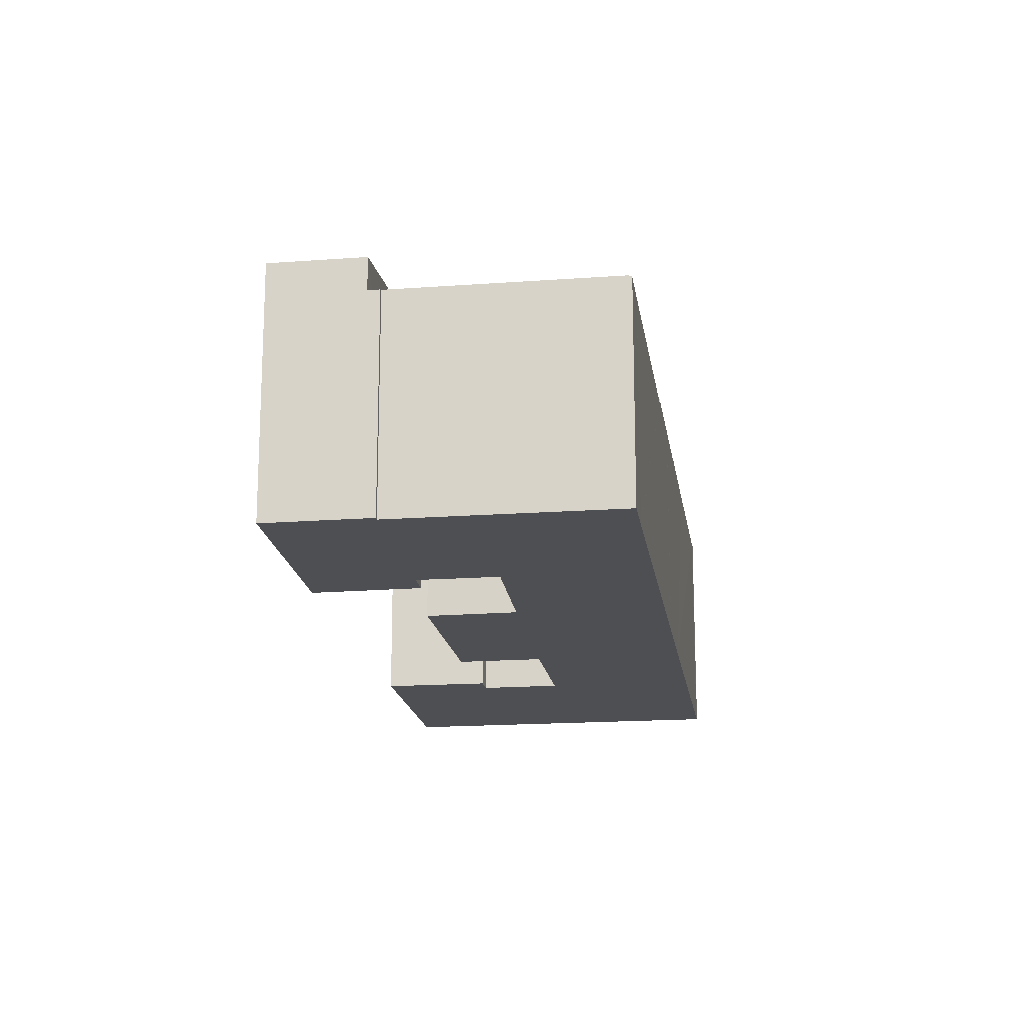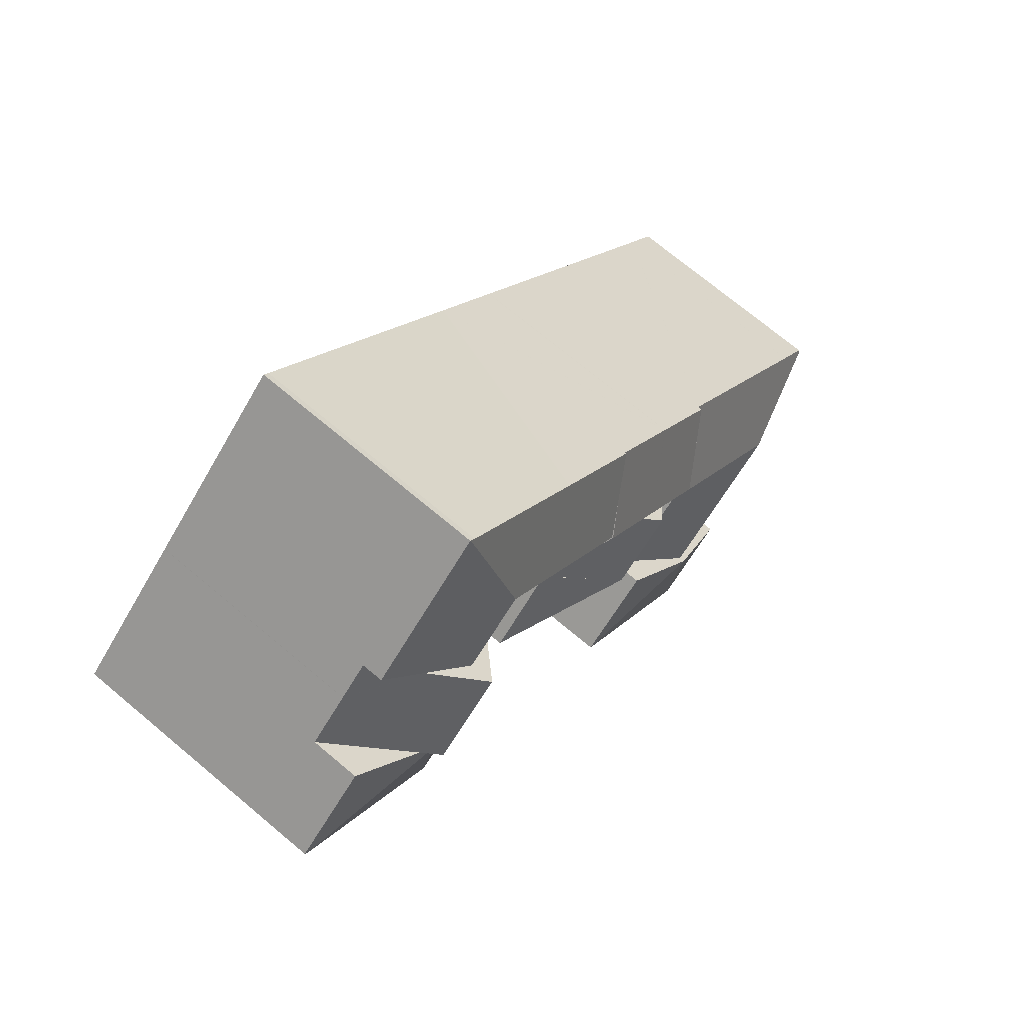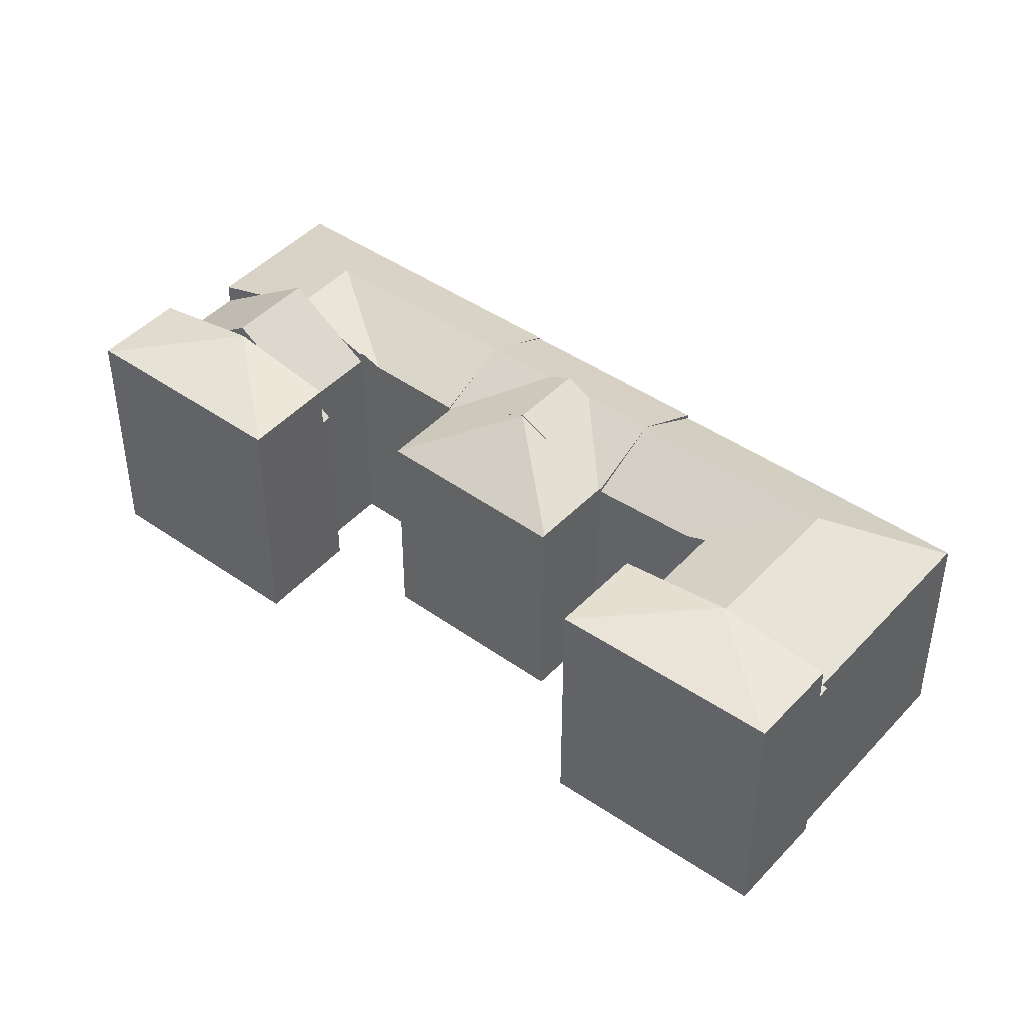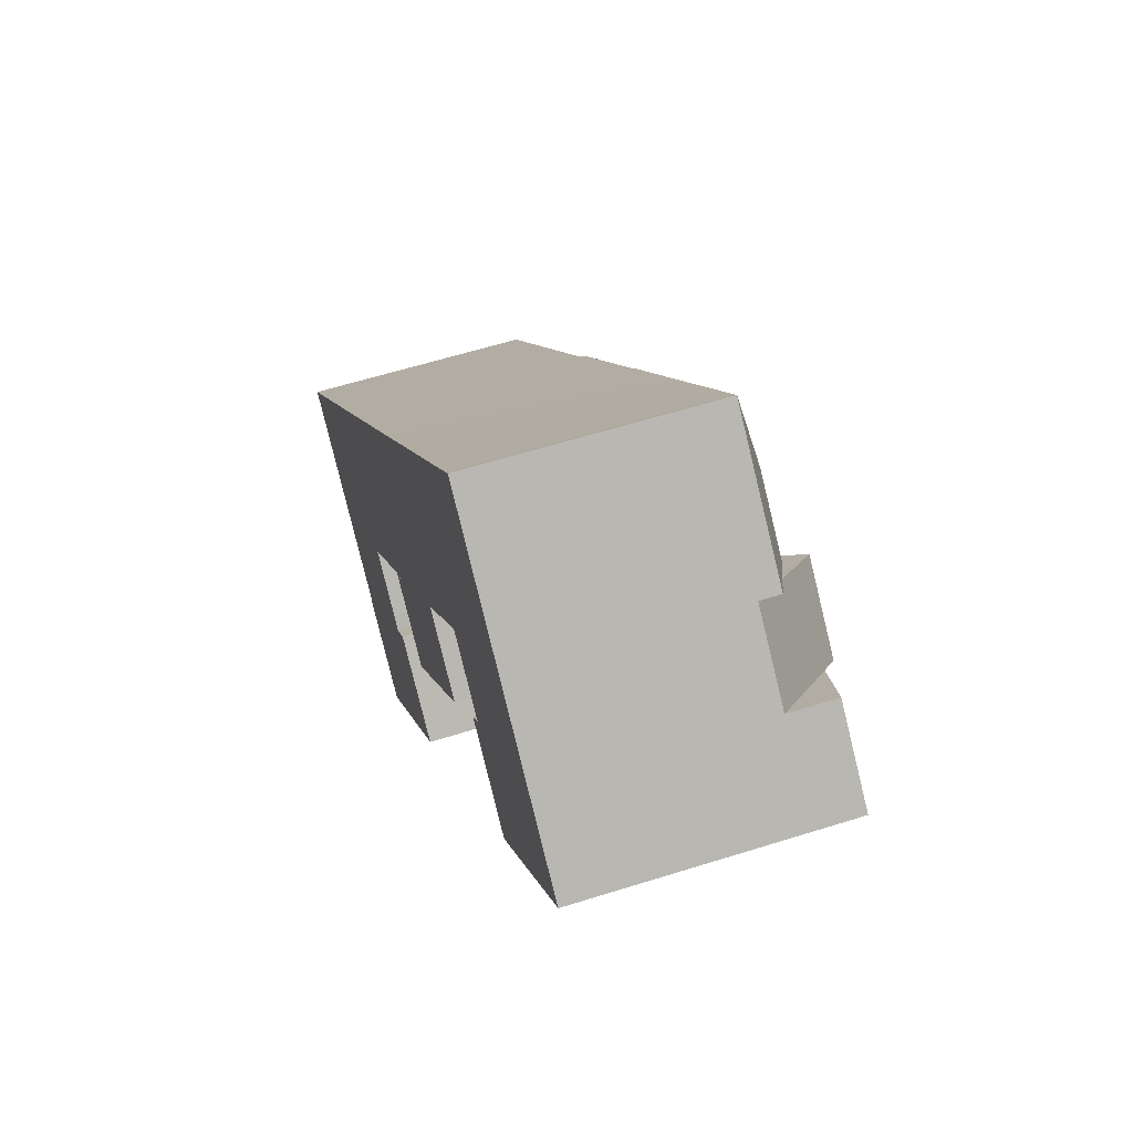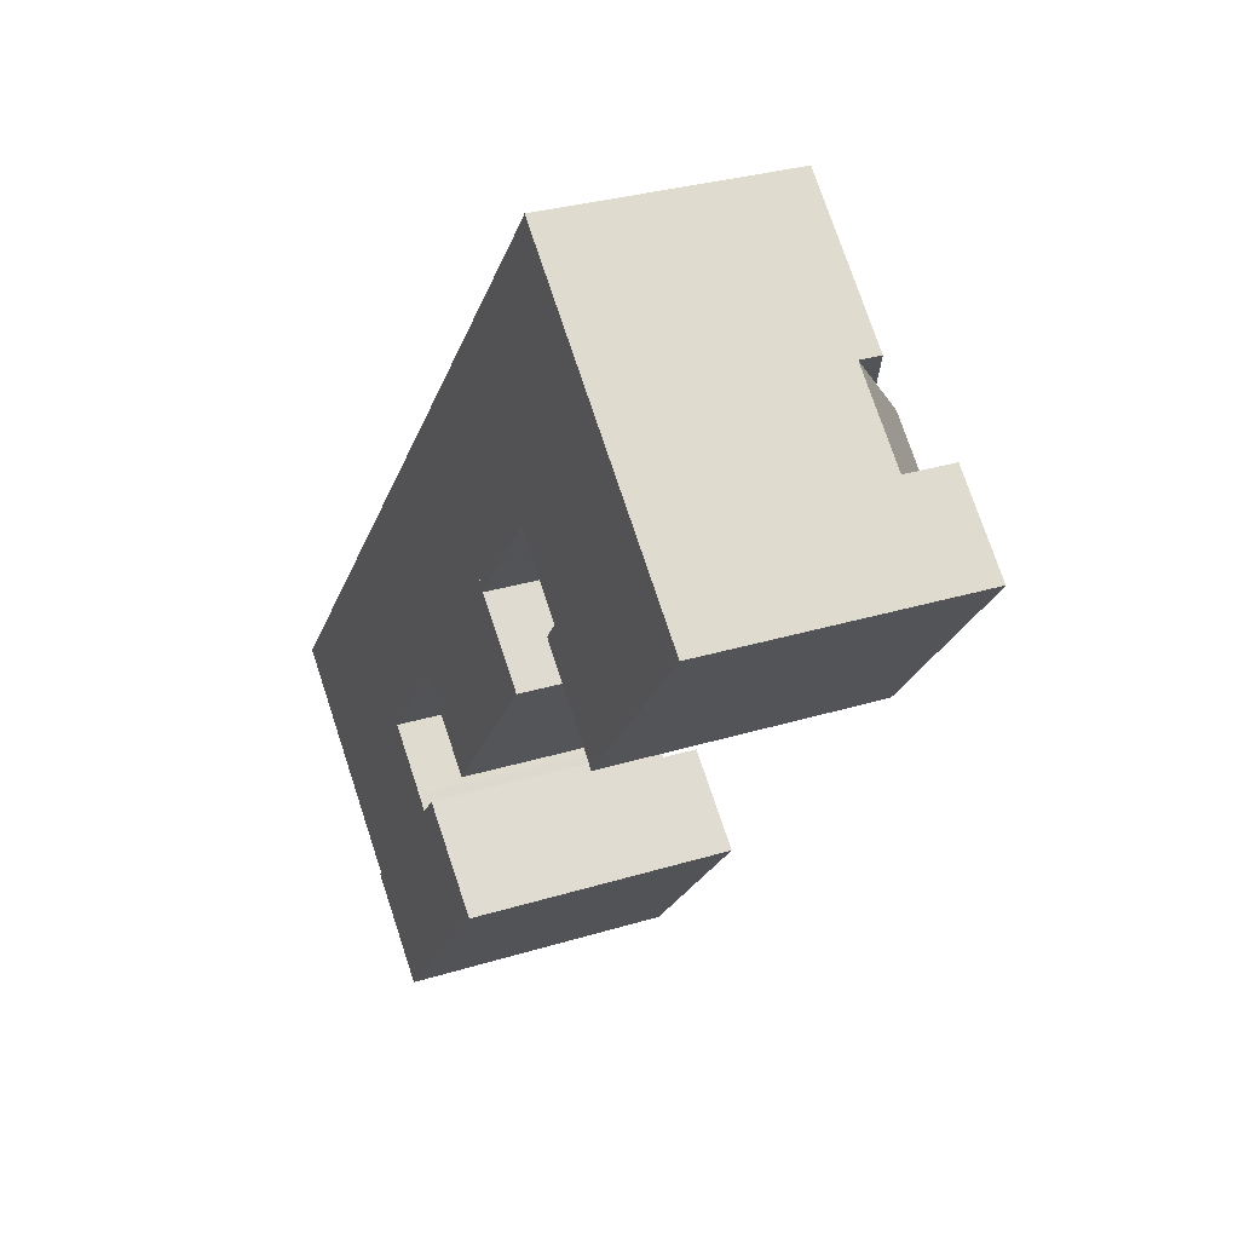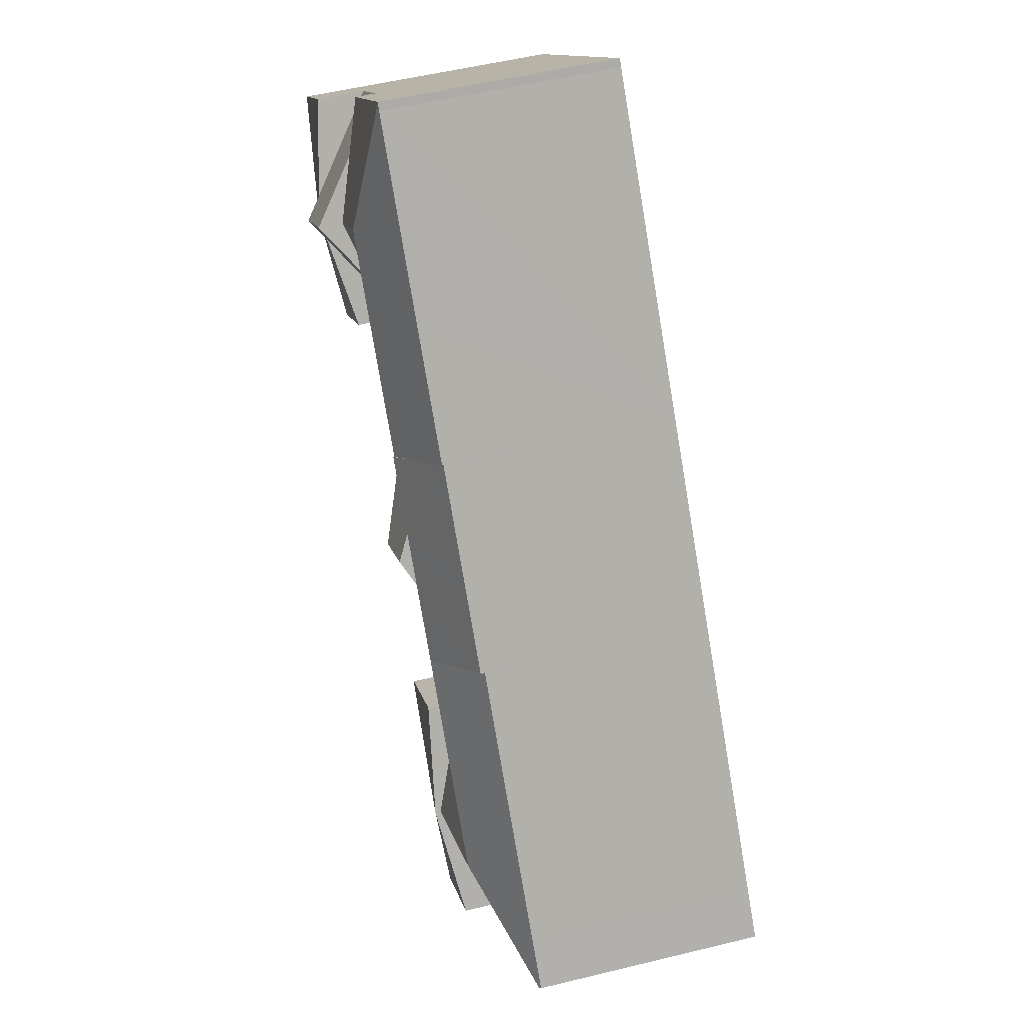
<metadata>
{"format":"obj","ext":"obj","renderer":"f3d","projection":"perspective","resolution":1024,"background":"white","views":[{"elev":-17.7,"azim":-131.4,"up":"+Y"},{"elev":71.7,"azim":130.0,"up":"+Z"},{"elev":44.4,"azim":169.6,"up":"+Y"},{"elev":58.7,"azim":71.9,"up":"+Z"},{"elev":30.1,"azim":65.8,"up":"+Z"},{"elev":53.1,"azim":-104.7,"up":"+Z"}]}
</metadata>
<code>
v  27.53 17.75 27.46
v  25.1 16.33 29.29
v  25.19 16.33 29.39
v  21.55 16.32 25.14
v  29.5 18.95 25.84
v  25.86 18.95 21.59
v  20.36 16.32 23.75
v  24.64 18.95 20.17
v  20.33 16.32 23.72
v  20.3 16.32 23.69
v  19.11 16.32 22.3
v  23.43 18.95 18.75
v  15.56 16.32 18.15
v  19.79 18.95 14.49
v  15.47 16.32 18.05
v  33.82 16.29 22.2
v  31.46 17.75 24.23
v  33.86 16.29 22.25
v  31 18.41 18.8
v  33.76 16.33 22.13
v  33.81 16.34 22.09
v  29.06 19.85 16.53
v  24.64 19.85 20.17
v  24.19 16.31 11
v  27.12 18.41 14.26
v  24.27 16.31 10.93
v  24.07 16.39 11.1
v  24 16.39 11.03
v  25.19 -1.8e-15 29.39
v  21.55 -1.54e-15 25.14
v  20.36 -1.455e-15 23.75
v  25.1 -1.794e-15 29.29
v  15.47 -1.105e-15 18.05
v  20.3 -1.45e-15 23.69
v  15.56 -1.111e-15 18.15
v  19.11 -1.365e-15 22.3
v  20.33 -1.453e-15 23.72
v  33.86 -1.362e-15 22.25
v  27.53 -1.681e-15 27.46
v  29.5 -1.582e-15 25.84
v  31.46 -1.483e-15 24.23
v  33.81 -1.352e-15 22.09
v  33.76 -1.355e-15 22.13
v  33.82 -1.359e-15 22.2
v  24.27 -6.694e-16 10.93
v  31 -1.151e-15 18.8
v  27.12 -8.732e-16 14.26
v  29.06 -1.012e-15 16.53
v  24 -6.751e-16 11.03
v  24.07 -6.797e-16 11.1
v  24.19 -6.734e-16 11
v  19.79 -8.875e-16 14.49
v  60 18.3 31.86
v  50.26 19.49 31.22
v  54.71 18.3 36.4
v  49.21 19.77 29.99
v  59.83 18.34 31.66
v  49.15 18.33 19.13
v  49.2 18.32 19.09
v  43.84 18.34 23.77
v  48.14 19.49 28.77
v  43.84 -1.455e-15 23.77
v  54.71 -2.229e-15 36.4
v  48.14 -1.761e-15 28.77
v  49.21 -1.836e-15 29.99
v  50.26 -1.912e-15 31.22
v  60 -1.951e-15 31.86
v  49.2 -1.169e-15 19.09
v  59.83 -1.938e-15 31.66
v  49.15 -1.171e-15 19.13
v  47.18 17.54 37.72
v  49.72 14.93 40.68
v  51.78 14.93 38.91
v  51.79 14.93 38.9
v  44.23 20.57 34.26
v  49.2 20.57 30
v  54.71 14.93 36.4
v  53.46 14.93 37.47
v  43.27 15.09 24.26
v  43.84 15.09 23.77
v  44.34 16.23 25.59
v  39.98 16.22 29.3
v  41.27 17.54 30.81
v  49.72 -2.491e-15 40.68
v  39.98 -1.794e-15 29.3
v  44.23 -2.098e-15 34.26
v  47.18 -2.31e-15 37.72
v  41.27 -1.886e-15 30.81
v  44.34 -1.567e-15 25.59
v  43.27 -1.486e-15 24.26
v  51.78 -2.383e-15 38.91
v  51.79 -2.382e-15 38.9
v  53.46 -2.294e-15 37.47
v  49.2 -1.837e-15 30
v  29.76 18.41 -3.598
v  24.26 18.42 1.027
v  29.81 18.41 -3.54
v  18.78 19.35 -5.355
v  29.62 18.41 -3.758
v  18.75 18.43 -16.17
v  18.65 18.42 -16.28
v  18.61 18.42 -16.25
v  13.26 18.41 -11.76
v  24.26 -6.289e-17 1.027
v  18.78 3.279e-16 -5.355
v  13.26 7.198e-16 -11.76
v  29.81 2.168e-16 -3.54
v  29.76 2.203e-16 -3.598
v  18.75 9.901e-16 -16.17
v  18.65 9.97e-16 -16.28
v  29.62 2.301e-16 -3.758
v  18.61 9.95e-16 -16.25
v  9.526 18.95 2.49
v  8.636 16.12 -7.353
v  0.178 16.13 -0.152
v  13.89 18.95 -1.21
v  12.81 16.12 -10.91
v  18.78 18.95 -5.355
v  13.26 15.99 -11.76
v  12.62 15.99 -11.22
v  12.57 15.99 -11.18
v  10.82 16.02 12.61
v  15.47 16.02 18.05
v  15.09 18.95 8.994
v  2.367 16.02 2.743
v  2.352 16.02 2.725
v  0 16.01 9.803e-16
v  19.14 16.17 5.564
v  24 16.1 11.03
v  18.71 16.18 5.084
v  23.64 16.01 1.543
v  24.26 16.01 1.027
v  22.19 16.77 -0.062
v  21.35 16.75 0.699
v  17.99 16.74 3.583
v  17.64 16.74 3.884
v  12.57 6.846e-16 -11.18
v  12.62 6.871e-16 -11.22
v  12.81 6.68e-16 -10.91
v  8.636 4.502e-16 -7.353
v  0 0 0
v  0.178 9.307e-18 -0.152
v  2.352 -1.669e-16 2.725
v  2.367 -1.68e-16 2.743
v  10.82 -7.723e-16 12.61
v  22.19 3.796e-18 -0.062
v  23.64 -9.448e-17 1.543
v  17.64 -2.378e-16 3.884
v  21.35 -4.28e-17 0.699
v  17.99 -2.194e-16 3.583
v  19.14 -3.407e-16 5.564
v  18.71 -3.113e-16 5.084
v  39.88 18.87 37.99
v  44.23 18.87 34.26
v  49.72 16.39 40.68
v  41.07 16.41 48.03
v  41.11 16.39 48.07
v  39.85 16.95 29.42
v  38.7 16.43 28.05
v  39.98 16.96 29.3
v  34.33 18.87 31.49
v  38.55 16.43 27.87
v  33.86 16.39 22.25
v  29.5 18.87 25.84
v  40.73 16.41 47.6
v  31.53 16.42 36.8
v  30.09 16.42 35.12
v  29.46 16.42 34.38
v  25.19 16.42 29.39
v  41.11 -2.943e-15 48.07
v  39.85 -1.802e-15 29.42
v  38.7 -1.717e-15 28.05
v  38.55 -1.706e-15 27.87
v  40.73 -2.915e-15 47.6
v  29.46 -2.105e-15 34.38
v  30.09 -2.151e-15 35.12
v  31.53 -2.253e-15 36.8
v  41.07 -2.941e-15 48.03
v  38.6 16.41 18.02
v  29.06 19.83 16.53
v  33.81 16.36 22.09
v  38.63 16.39 17.99
v  31.54 16.29 9.483
v  29.19 16.34 6.883
v  29.3 16.26 6.791
v  24.27 16.34 10.93
v  38.63 -1.102e-15 17.99
v  38.6 -1.103e-15 18.02
v  29.3 -4.158e-16 6.791
v  31.54 -5.807e-16 9.483
v  29.26 16.29 6.827
v  29.26 -4.18e-16 6.827
v  29.19 -4.215e-16 6.883
g defaultobject
f 1 2 3
f 2 1 4
f 4 1 5
f 4 5 6
f 4 6 7
f 7 6 8
f 7 8 9
f 9 8 10
f 10 8 11
f 11 8 12
f 11 12 13
f 13 12 14
f 13 14 15
f 16 17 18
f 17 16 6
f 17 6 5
f 19 20 21
f 20 6 16
f 6 20 19
f 6 19 22
f 6 22 23
f 24 25 26
f 25 24 12
f 25 12 22
f 22 12 23
f 12 27 14
f 27 12 24
f 14 27 28
f 8 23 12
f 23 8 6
f 2 29 3
f 29 2 4
f 29 4 7
f 29 7 9
f 29 9 30
f 30 9 31
f 29 30 32
f 33 13 15
f 13 33 11
f 11 33 10
f 10 33 34
f 34 33 35
f 34 35 36
f 34 9 10
f 9 34 31
f 31 34 37
f 1 17 5
f 17 1 3
f 17 3 29
f 17 29 18
f 18 29 38
f 38 29 39
f 38 39 40
f 38 40 41
f 20 42 21
f 42 20 43
f 38 16 18
f 16 38 44
f 16 43 20
f 43 16 44
f 19 25 22
f 25 19 21
f 25 21 42
f 25 42 26
f 26 42 45
f 45 42 46
f 45 46 47
f 47 46 48
f 27 49 28
f 49 27 50
f 45 24 26
f 24 50 27
f 50 24 45
f 50 45 51
f 28 15 14
f 15 28 49
f 15 49 33
f 33 49 52
f 52 35 33
f 35 52 36
f 36 52 49
f 36 49 50
f 36 50 51
f 36 51 45
f 36 45 47
f 36 47 34
f 34 47 31
f 31 47 30
f 30 47 48
f 30 48 32
f 32 48 46
f 32 46 29
f 29 46 39
f 39 46 43
f 43 46 42
f 39 43 40
f 40 43 41
f 41 44 38
f 44 41 43
f 53 54 55
f 54 53 56
f 56 53 57
f 58 57 59
f 57 58 56
f 60 56 58
f 56 60 61
f 61 54 56
f 54 61 60
f 54 60 55
f 55 60 62
f 55 62 63
f 63 62 64
f 63 64 65
f 63 65 66
f 63 53 55
f 53 63 67
f 53 59 57
f 59 53 67
f 59 67 68
f 68 67 69
f 59 60 58
f 60 59 68
f 60 68 62
f 62 68 70
f 66 67 63
f 67 66 69
f 69 66 68
f 68 66 65
f 68 65 64
f 68 64 70
f 70 64 62
f 71 72 73
f 71 73 74
f 75 54 76
f 54 75 77
f 77 75 71
f 77 71 78
f 78 71 74
f 79 61 80
f 61 79 81
f 61 81 82
f 61 82 76
f 76 82 83
f 76 83 75
f 83 71 75
f 71 83 72
f 72 83 84
f 84 83 82
f 84 82 85
f 84 85 86
f 84 86 87
f 86 85 88
f 79 89 81
f 89 79 90
f 84 73 72
f 73 84 91
f 73 92 74
f 92 73 91
f 92 78 74
f 78 92 77
f 77 92 63
f 63 92 93
f 54 61 76
f 61 54 77
f 61 77 63
f 61 63 80
f 80 63 64
f 80 64 62
f 64 63 66
f 64 66 94
f 80 90 79
f 90 80 62
f 89 82 81
f 82 89 85
f 64 90 62
f 90 64 89
f 89 64 85
f 85 64 88
f 88 64 94
f 88 94 86
f 86 94 66
f 86 66 63
f 86 63 87
f 87 63 93
f 87 93 84
f 84 93 92
f 84 92 91
f 95 96 97
f 96 95 98
f 99 98 95
f 98 99 100
f 101 98 100
f 98 101 102
f 98 102 103
f 98 104 96
f 104 98 103
f 104 103 105
f 105 103 106
f 104 97 96
f 97 104 107
f 97 99 95
f 99 97 100
f 100 97 107
f 100 107 101
f 101 107 108
f 101 108 109
f 101 109 110
f 109 108 111
f 110 102 101
f 102 110 103
f 103 110 106
f 106 110 112
f 109 112 110
f 112 109 106
f 106 109 111
f 106 111 105
f 105 111 104
f 104 111 107
f 113 114 115
f 114 113 116
f 114 116 117
f 117 116 118
f 117 118 119
f 117 120 121
f 120 117 119
f 14 122 123
f 122 14 124
f 122 124 125
f 125 124 113
f 125 113 115
f 125 115 126
f 126 115 127
f 128 14 129
f 14 128 124
f 124 128 130
f 124 130 113
f 118 131 132
f 131 118 133
f 133 118 134
f 134 118 135
f 135 118 136
f 136 113 130
f 113 136 118
f 113 118 116
f 106 120 119
f 120 106 121
f 121 106 137
f 137 106 138
f 139 114 117
f 114 139 115
f 115 139 140
f 115 140 127
f 127 140 141
f 141 140 142
f 121 139 117
f 139 121 137
f 127 143 126
f 143 127 141
f 143 125 126
f 125 143 122
f 122 143 123
f 123 143 144
f 123 144 145
f 123 145 33
f 146 131 133
f 131 146 147
f 123 129 14
f 129 123 33
f 129 33 49
f 49 33 52
f 148 135 136
f 135 148 134
f 134 148 149
f 149 148 150
f 134 146 133
f 146 134 149
f 147 132 131
f 132 147 104
f 49 128 129
f 128 49 130
f 130 49 136
f 136 49 151
f 136 151 148
f 148 151 152
f 118 106 119
f 106 118 132
f 106 132 105
f 105 132 104
f 104 146 105
f 146 104 147
f 105 138 106
f 138 105 137
f 137 105 139
f 139 105 140
f 140 105 142
f 142 105 146
f 142 146 149
f 142 149 150
f 142 150 141
f 141 150 143
f 143 150 148
f 143 148 152
f 143 152 151
f 143 151 144
f 144 151 145
f 145 151 49
f 145 49 52
f 145 52 33
f 153 71 154
f 71 153 155
f 155 153 156
f 155 156 157
f 83 153 154
f 153 83 158
f 153 158 159
f 158 83 160
f 159 161 153
f 161 159 162
f 161 162 163
f 161 163 17
f 161 17 164
f 153 165 156
f 165 153 166
f 166 153 161
f 166 161 167
f 167 161 168
f 168 161 169
f 169 161 1
f 1 161 164
f 170 155 157
f 155 170 84
f 84 71 155
f 71 84 154
f 154 84 83
f 83 84 160
f 160 84 85
f 85 84 86
f 86 84 87
f 85 86 88
f 171 159 158
f 159 171 162
f 162 171 163
f 163 171 172
f 163 172 38
f 38 172 173
f 85 158 160
f 158 85 171
f 17 1 164
f 1 17 163
f 1 163 38
f 1 38 169
f 169 38 29
f 29 38 41
f 29 41 40
f 29 40 39
f 29 168 169
f 168 29 167
f 167 29 166
f 166 29 165
f 165 29 174
f 174 29 175
f 174 175 176
f 174 176 177
f 174 156 165
f 156 174 157
f 157 174 170
f 170 174 178
f 39 175 29
f 175 39 40
f 175 40 41
f 175 41 176
f 176 41 38
f 176 38 177
f 177 38 174
f 174 38 173
f 174 173 171
f 174 171 85
f 174 85 88
f 174 88 86
f 174 86 178
f 178 86 170
f 170 86 84
f 84 86 87
f 19 179 180
f 179 19 181
f 182 180 179
f 183 180 182
f 180 183 184
f 184 183 185
f 184 25 180
f 25 184 186
f 25 19 180
f 19 25 186
f 19 186 45
f 19 45 181
f 181 45 42
f 42 45 46
f 46 45 47
f 46 47 48
f 42 179 181
f 179 42 182
f 182 42 187
f 187 42 188
f 187 183 182
f 183 187 185
f 185 187 189
f 189 187 190
f 191 186 184
f 186 191 185
f 186 185 45
f 45 185 192
f 192 185 189
f 45 192 193
f 42 187 188
f 187 42 190
f 190 42 46
f 190 46 48
f 190 48 47
f 190 47 45
f 190 45 193
f 190 193 189

</code>
